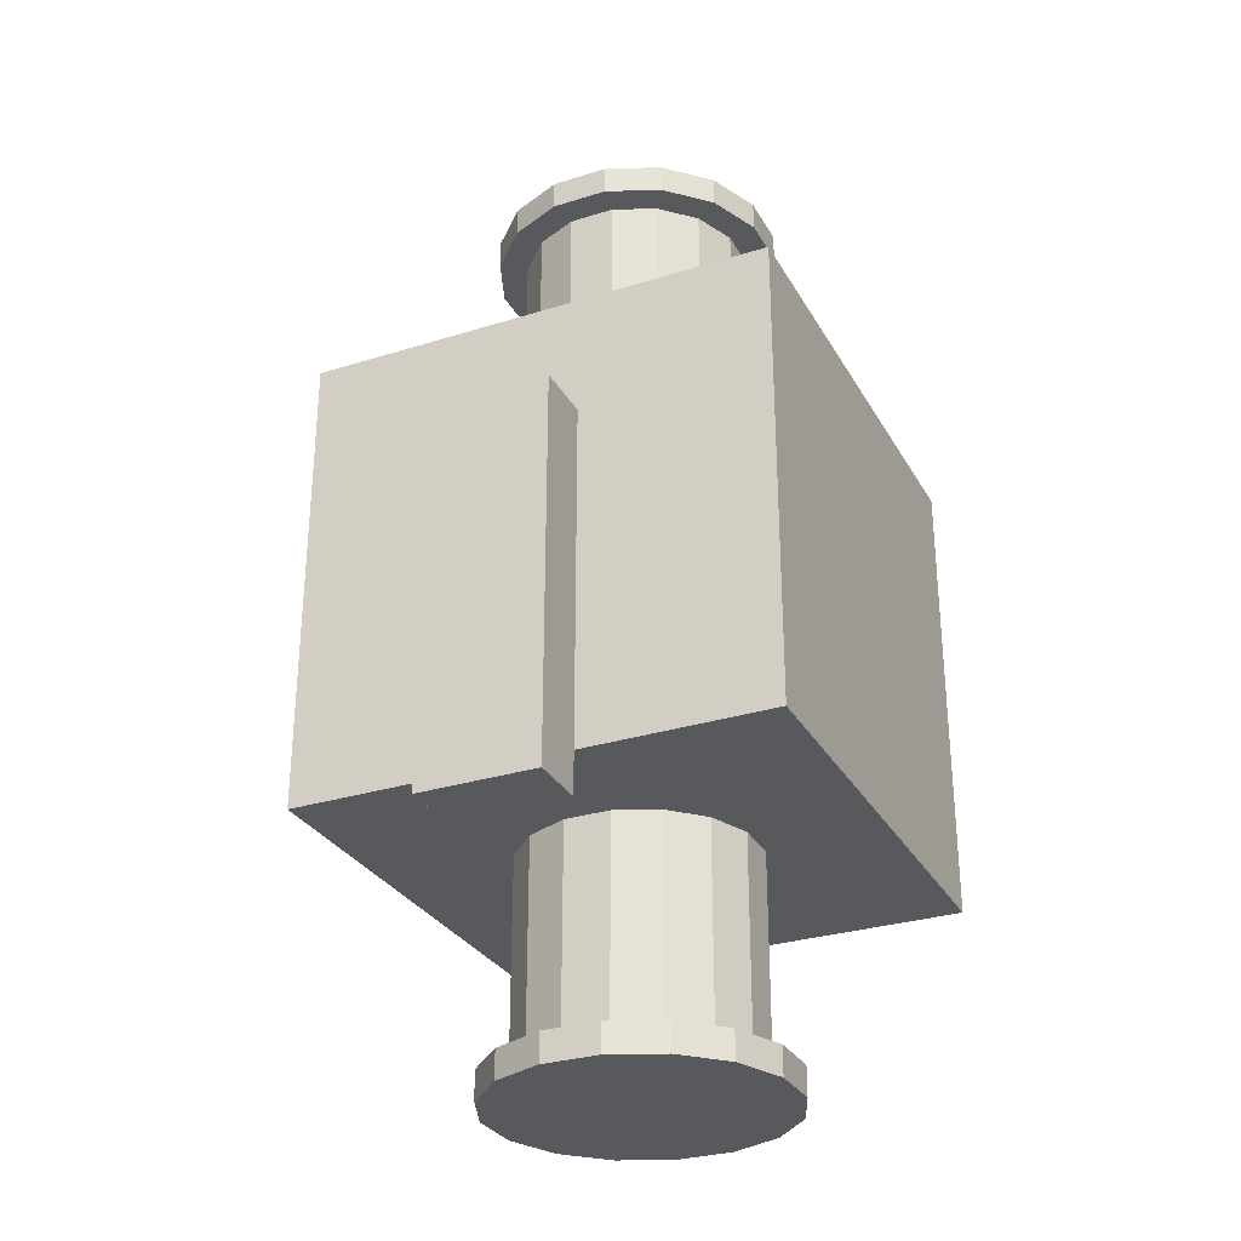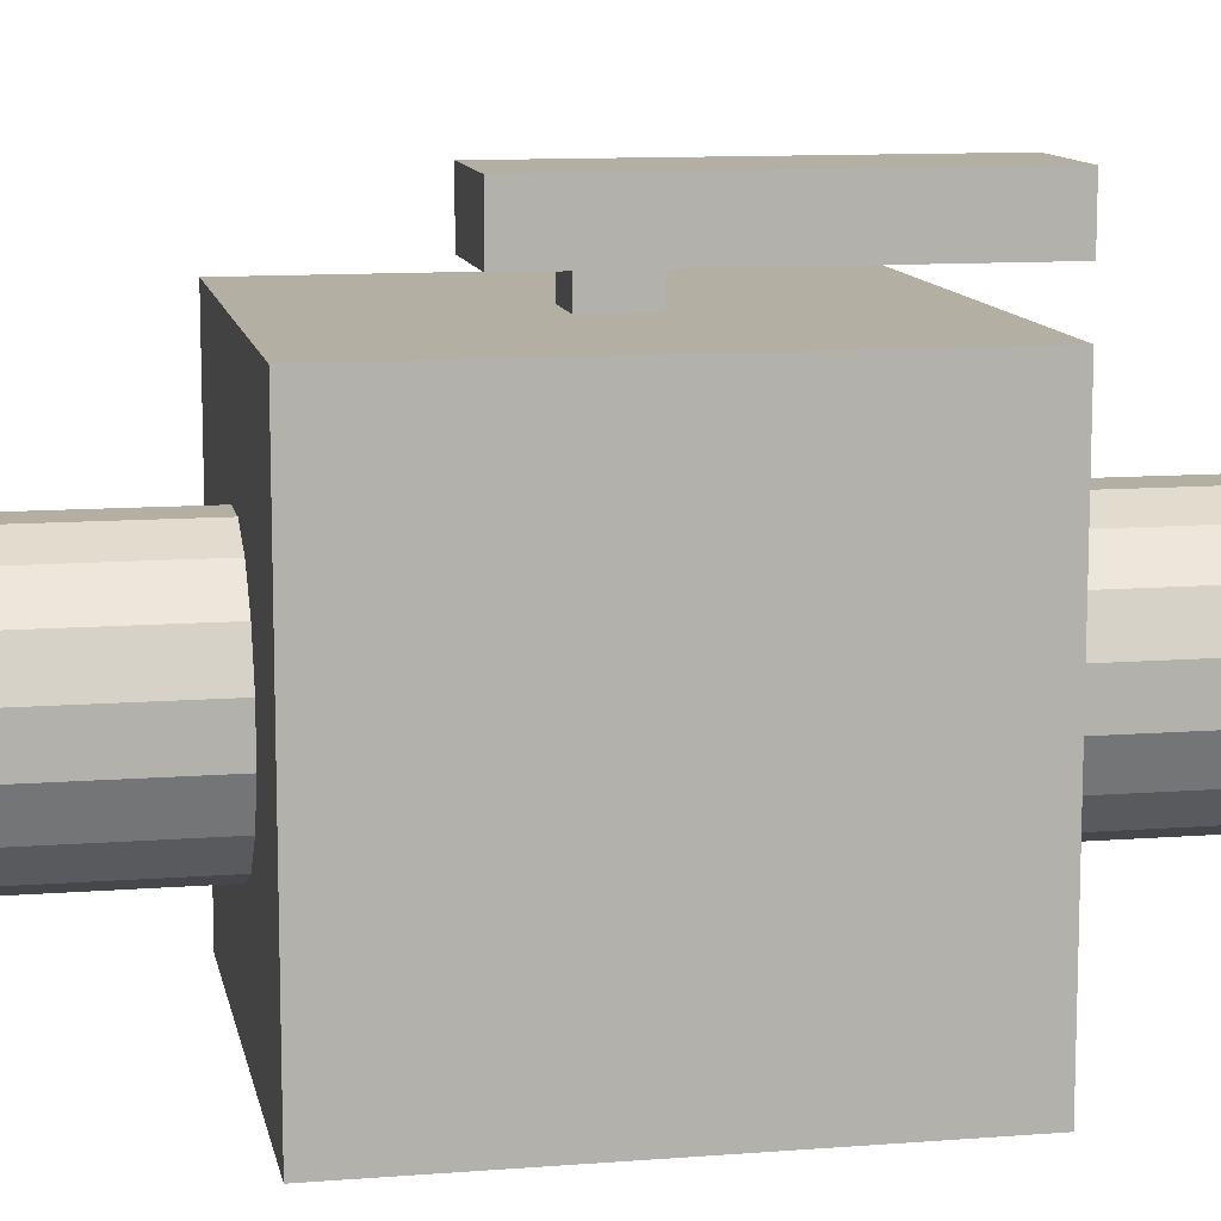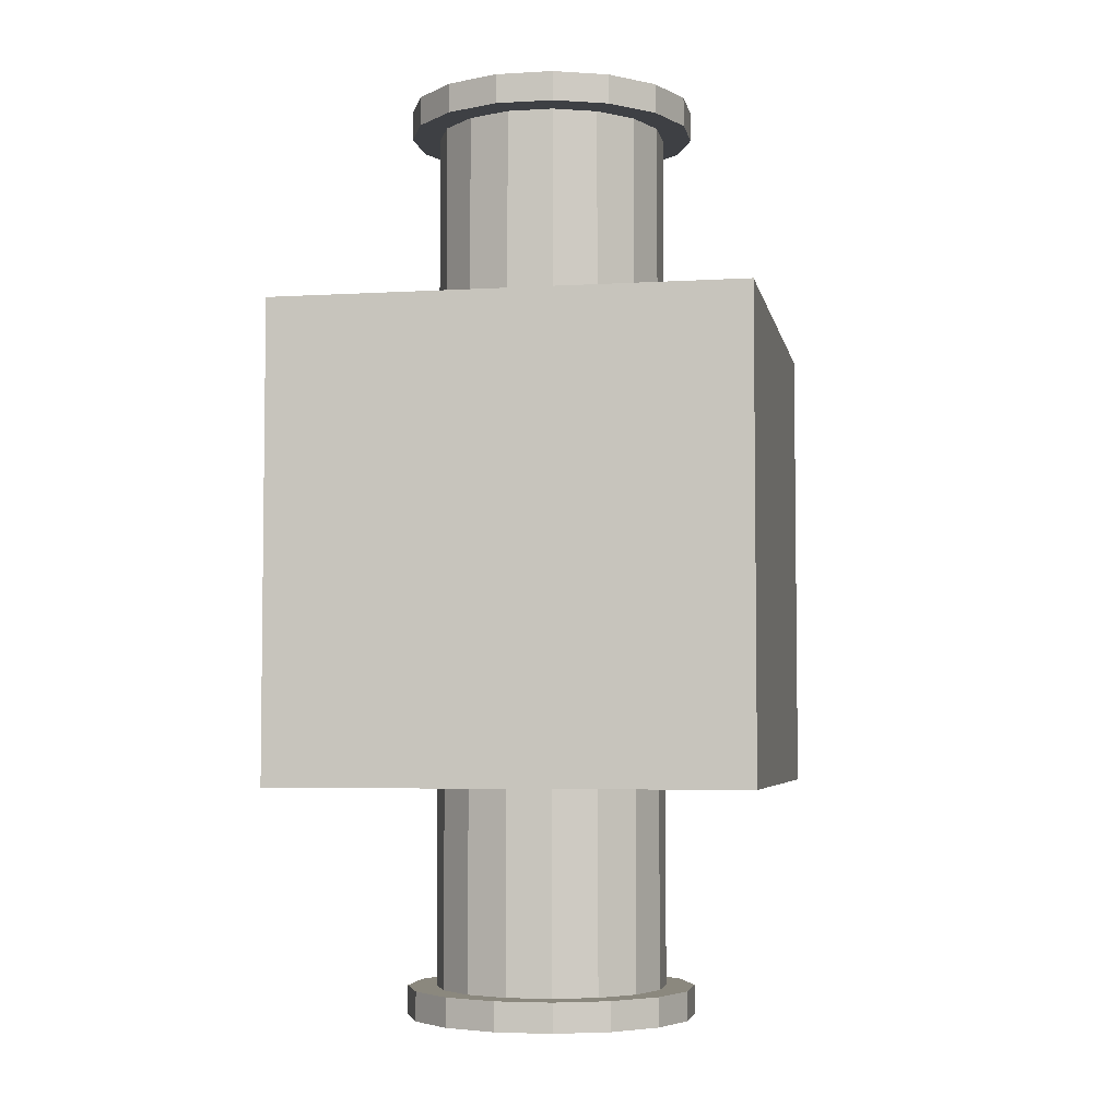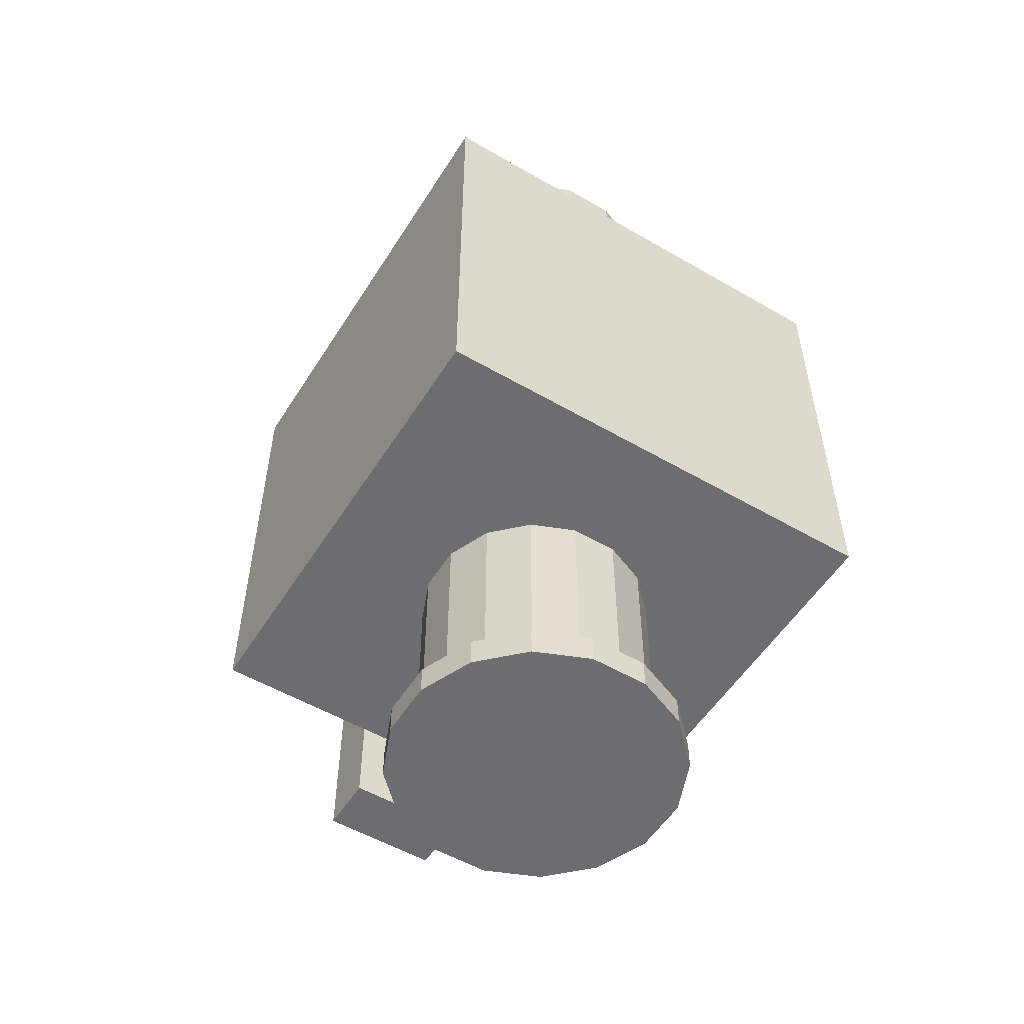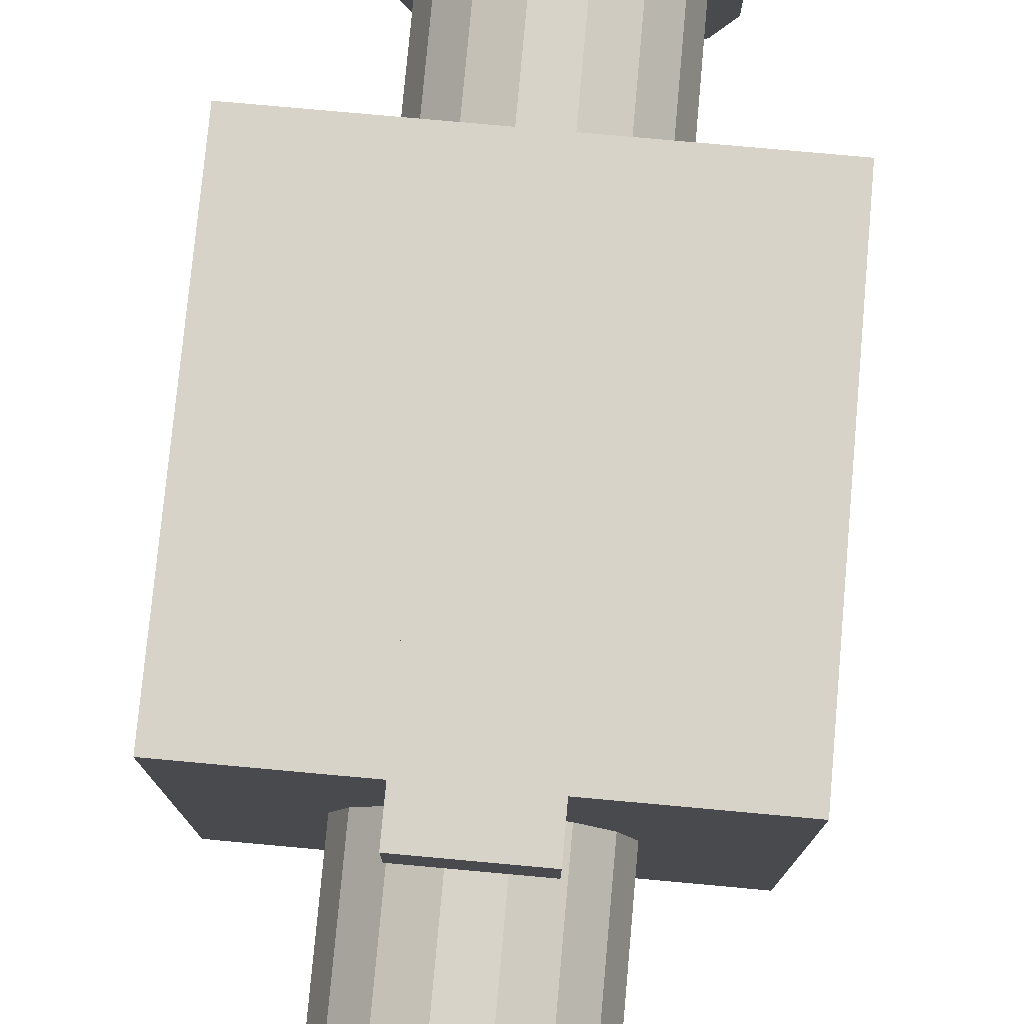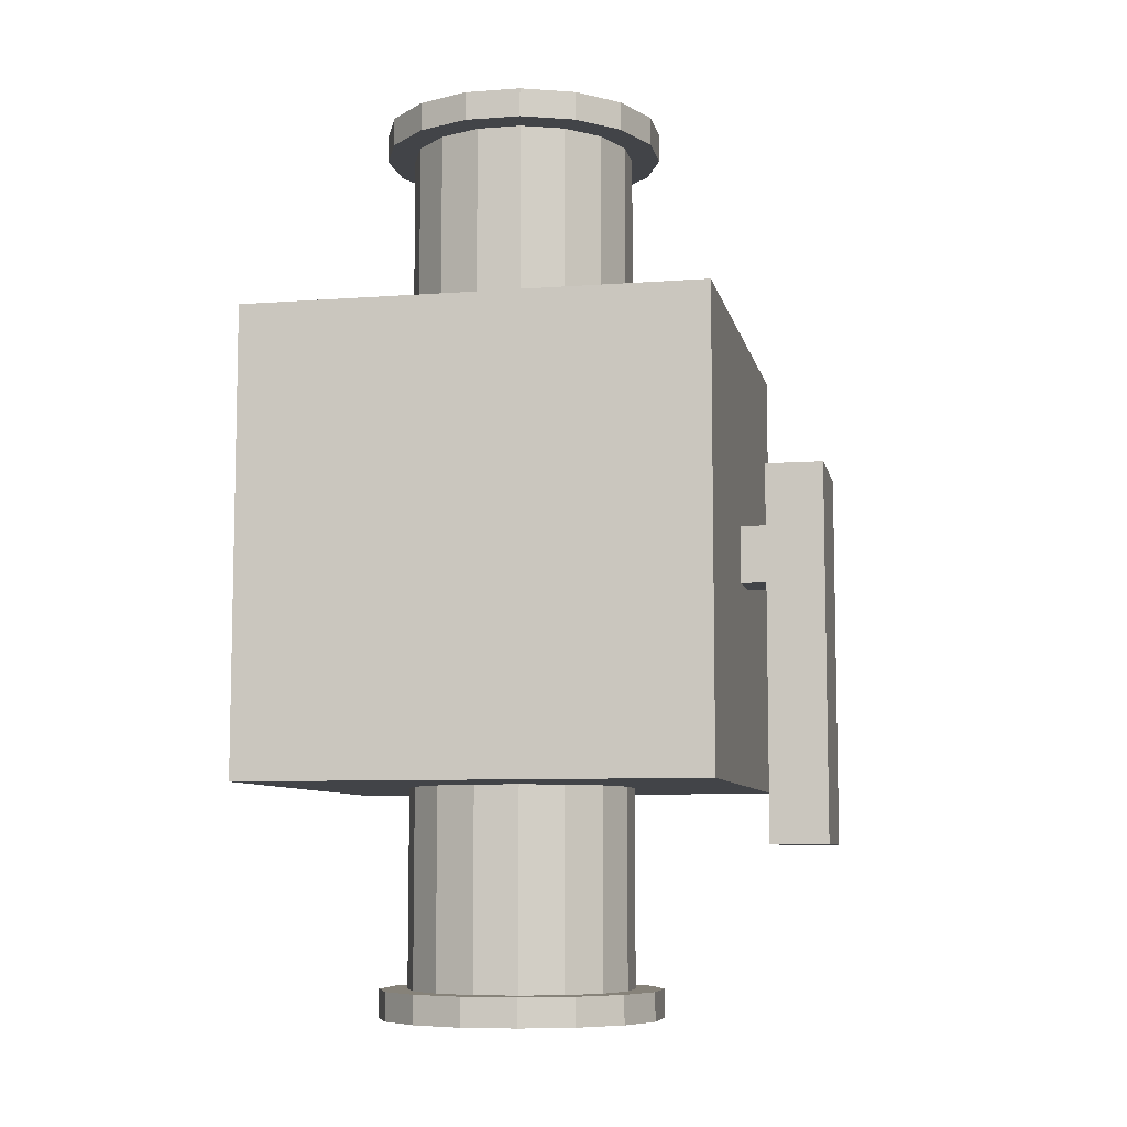
<metadata>
{"format":"obj","ext":"obj","renderer":"f3d","projection":"perspective","resolution":1024,"background":"white","views":[{"elev":-29.8,"azim":-155.4,"up":"+Z"},{"elev":11.1,"azim":79.1,"up":"+Y"},{"elev":-4.6,"azim":10.7,"up":"+Z"},{"elev":-54.0,"azim":-31.7,"up":"+Z"},{"elev":77.2,"azim":-174.8,"up":"+Y"},{"elev":-7.8,"azim":101.7,"up":"+Z"}]}
</metadata>
<code>
o Cube.003
v 0.0625 0.2812 -0.3125
v 0.0625 0.2812 0.09375
v -0.0625 0.2812 0.09375
v -0.0625 0.2812 -0.3125
v 0.0625 0.3438 -0.3125
v 0.0625 0.3438 0.09375
v -0.0625 0.3438 0.09375
v -0.0625 0.3438 -0.3125
v -0.03125 0.25 -0.03125
v 0.03125 0.25 -0.03125
v 0.03125 0.25 0.03125
v -0.03125 0.25 0.03125
v -0.03125 0.2812 -0.03125
v 0.03125 0.2812 -0.03125
v 0.03125 0.2812 0.03125
v -0.03125 0.2812 0.03125
v -0.25 -0.25 -0.25
v 0.25 -0.25 -0.25
v 0.25 -0.25 0.25
v -0.25 -0.25 0.25
v -0.25 0.25 -0.25
v 0.25 0.25 -0.25
v 0.25 0.25 0.25
v -0.25 0.25 0.25
v -0.03048 -0.1532 0.4688
v -0.03048 -0.1532 0.5
v 0.03048 -0.1532 0.4688
v 0.03048 -0.1532 0.5
v 0.08681 -0.1299 0.4688
v 0.08681 -0.1299 0.5
v 0.1299 -0.08681 0.4688
v 0.1299 -0.08681 0.5
v 0.1532 -0.03048 0.4688
v 0.1532 -0.03048 0.5
v 0.1532 0.03048 0.4688
v 0.1532 0.03048 0.5
v 0.1299 0.08681 0.4688
v 0.1299 0.08681 0.5
v 0.08681 0.1299 0.4688
v 0.08681 0.1299 0.5
v 0.03048 0.1532 0.4688
v 0.03048 0.1532 0.5
v -0.03048 0.1532 0.4688
v -0.03048 0.1532 0.5
v -0.08681 0.1299 0.4688
v -0.08681 0.1299 0.5
v -0.1299 0.08681 0.4688
v -0.1299 0.08681 0.5
v -0.1532 0.03048 0.4688
v -0.1532 0.03048 0.5
v -0.1532 -0.03048 0.4688
v -0.1532 -0.03048 0.5
v -0.1299 -0.08681 0.4688
v -0.1299 -0.08681 0.5
v -0.08681 -0.1299 0.4688
v -0.08681 -0.1299 0.5
v -0.02439 -0.1226 0.4688
v 0.02439 -0.1226 0.4688
v 0.06945 -0.1039 0.4688
v 0.1039 -0.06945 0.4688
v 0.1226 -0.02439 0.4688
v 0.1226 0.02439 0.4688
v 0.1039 0.06945 0.4688
v 0.06945 0.1039 0.4688
v 0.02439 0.1226 0.4688
v -0.02439 0.1226 0.4688
v -0.06945 0.1039 0.4688
v -0.1039 0.06945 0.4688
v -0.1226 0.02439 0.4688
v -0.1226 -0.02439 0.4688
v -0.1039 -0.06945 0.4688
v -0.06945 -0.1039 0.4688
v -0 -0 0.4688
v -0 -0 0.5
v 0.1039 -0.06945 -0.4688
v 0.06945 -0.1039 -0.4688
v 0.02439 -0.1226 -0.4688
v -0.02439 -0.1226 -0.4688
v -0.08681 -0.1299 -0.5
v -0.08681 -0.1299 -0.4688
v -0.1299 -0.08681 -0.5
v -0.1299 -0.08681 -0.4688
v -0.1532 -0.03048 -0.5
v -0.1532 -0.03048 -0.4688
v -0.1532 0.03048 -0.5
v -0.1532 0.03048 -0.4688
v -0.1299 0.08681 -0.5
v -0.1299 0.08681 -0.4688
v -0.08681 0.1299 -0.5
v -0.08681 0.1299 -0.4688
v -0.03048 0.1532 -0.5
v -0.03048 0.1532 -0.4688
v 0.03048 0.1532 -0.5
v 0.03048 0.1532 -0.4688
v 0.08681 0.1299 -0.5
v 0.08681 0.1299 -0.4688
v 0.1299 0.08681 -0.5
v 0.1299 0.08681 -0.4688
v 0.1532 0.03048 -0.5
v 0.1532 0.03048 -0.4688
v 0.1532 -0.03048 -0.5
v 0.1532 -0.03048 -0.4688
v 0.1299 -0.08681 -0.5
v 0.1299 -0.08681 -0.4688
v 0.08681 -0.1299 -0.5
v 0.08681 -0.1299 -0.4688
v 0.03048 -0.1532 -0.5
v 0.03048 -0.1532 -0.4688
v -0.03048 -0.1532 -0.5
v -0.03048 -0.1532 -0.4688
v 0.1226 -0.02439 -0.4688
v 0.1226 0.02439 -0.4688
v 0.1039 0.06945 -0.4688
v 0.06945 0.1039 -0.4688
v 0.02439 0.1226 -0.4688
v -0.02439 0.1226 -0.4688
v -0.06945 0.1039 -0.4688
v -0.1039 0.06945 -0.4688
v -0.1226 0.02439 -0.4688
v -0.1226 -0.02439 -0.4688
v -0.1039 -0.06945 -0.4688
v -0.06945 -0.1039 -0.4688
v 0 0 -0.4688
v 0 0 -0.5
g Cube.003_Cube.003_None
f 5 6 2 1
f 6 7 3 2
f 7 8 4 3
f 8 5 1 4
f 1 2 3 4
f 8 7 6 5
f 13 14 10 9
f 14 15 11 10
f 15 16 12 11
f 16 13 9 12
f 21 22 18 17
f 22 23 19 18
f 23 24 20 19
f 24 21 17 20
f 17 18 19 20
f 24 23 22 21
f 25 27 28 26
f 27 29 30 28
f 29 31 32 30
f 31 33 34 32
f 33 35 36 34
f 35 37 38 36
f 37 39 40 38
f 39 41 42 40
f 41 43 44 42
f 43 45 46 44
f 45 47 48 46
f 47 49 50 48
f 49 51 52 50
f 51 53 54 52
f 55 25 26 56
f 53 55 56 54
f 28 74 26
f 25 73 27
f 27 73 29
f 29 73 31
f 31 73 33
f 33 73 35
f 35 73 37
f 37 73 39
f 39 73 41
f 41 73 43
f 43 73 45
f 45 73 47
f 47 73 49
f 49 73 51
f 51 73 53
f 53 73 55
f 55 73 25
f 26 74 56
f 56 74 54
f 54 74 52
f 52 74 50
f 50 74 48
f 48 74 46
f 46 74 44
f 44 74 42
f 42 74 40
f 40 74 38
f 38 74 36
f 36 74 34
f 34 74 32
f 32 74 30
f 30 74 28
f 65 115 116 66
f 105 107 124
f 103 105 124
f 101 103 124
f 99 101 124
f 97 99 124
f 95 97 124
f 93 95 124
f 91 93 124
f 89 91 124
f 87 89 124
f 85 87 124
f 83 85 124
f 81 83 124
f 79 81 124
f 109 79 124
f 80 110 123
f 82 80 123
f 84 82 123
f 86 84 123
f 88 86 123
f 90 88 123
f 92 90 123
f 94 92 123
f 96 94 123
f 98 96 123
f 100 98 123
f 102 100 123
f 104 102 123
f 106 104 123
f 108 106 123
f 110 108 123
f 107 109 124
f 82 81 79 80
f 80 79 109 110
f 84 83 81 82
f 86 85 83 84
f 88 87 85 86
f 90 89 87 88
f 92 91 89 90
f 94 93 91 92
f 96 95 93 94
f 98 97 95 96
f 100 99 97 98
f 102 101 99 100
f 104 103 101 102
f 106 105 103 104
f 108 107 105 106
f 110 109 107 108
f 60 75 111 61
f 58 77 76 59
f 71 121 122 72
f 57 78 77 58
f 59 76 75 60
f 72 122 78 57
f 70 120 121 71
f 69 119 120 70
f 68 118 119 69
f 67 117 118 68
f 66 116 117 67
f 64 114 115 65
f 63 113 114 64
f 62 112 113 63
f 61 111 112 62

</code>
